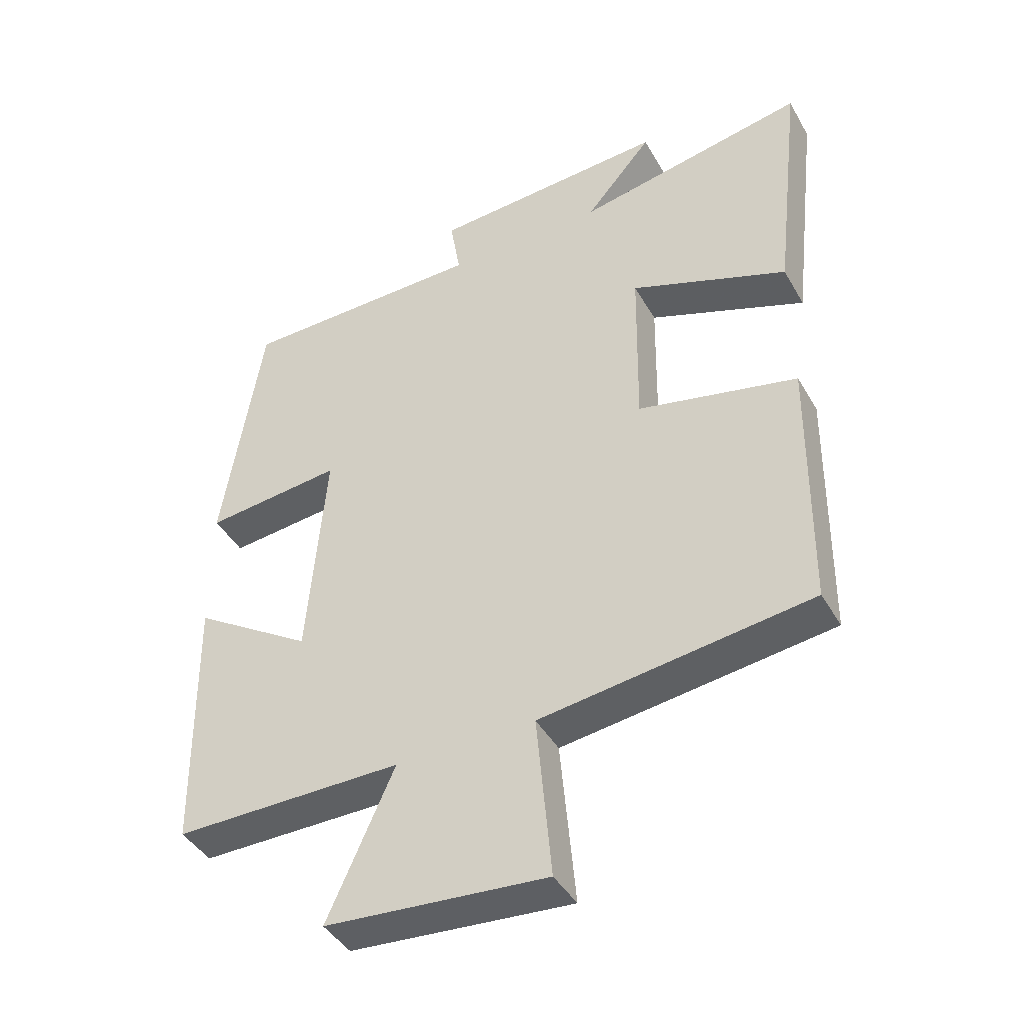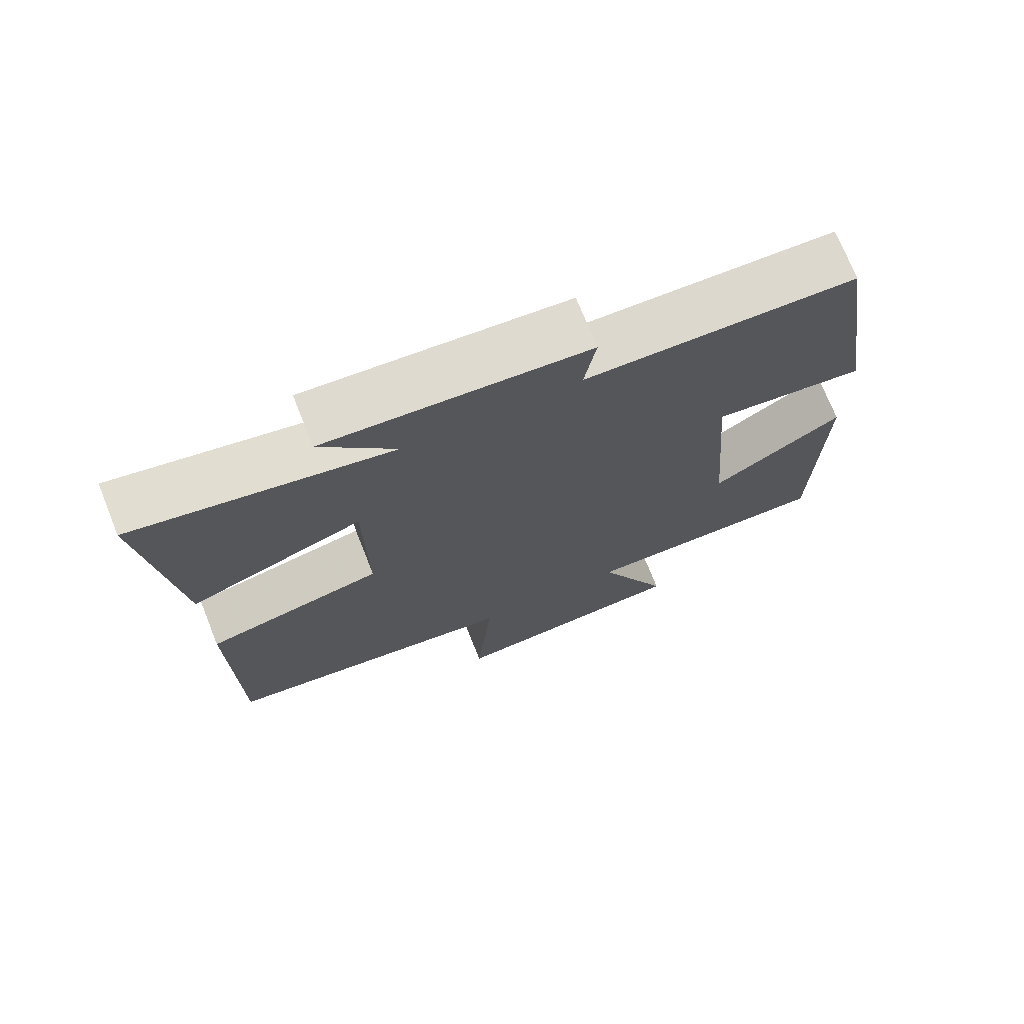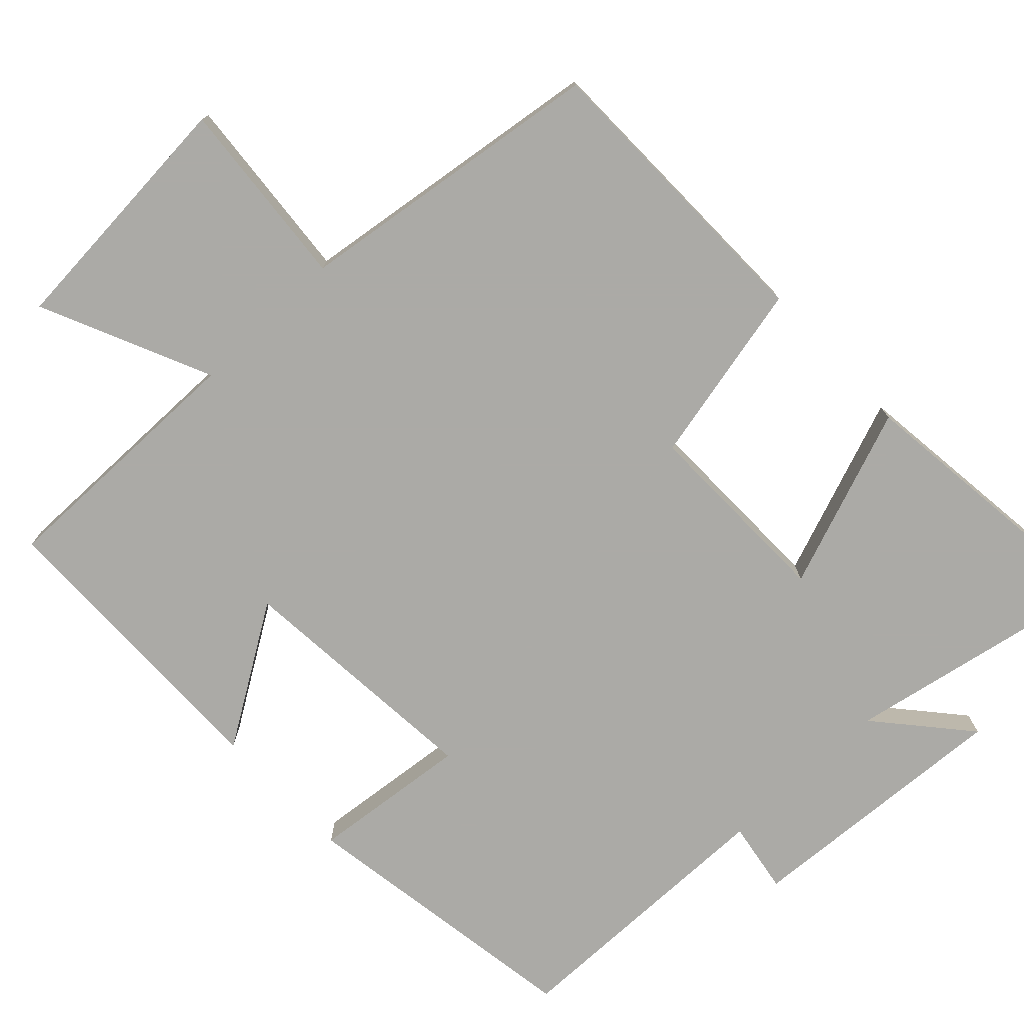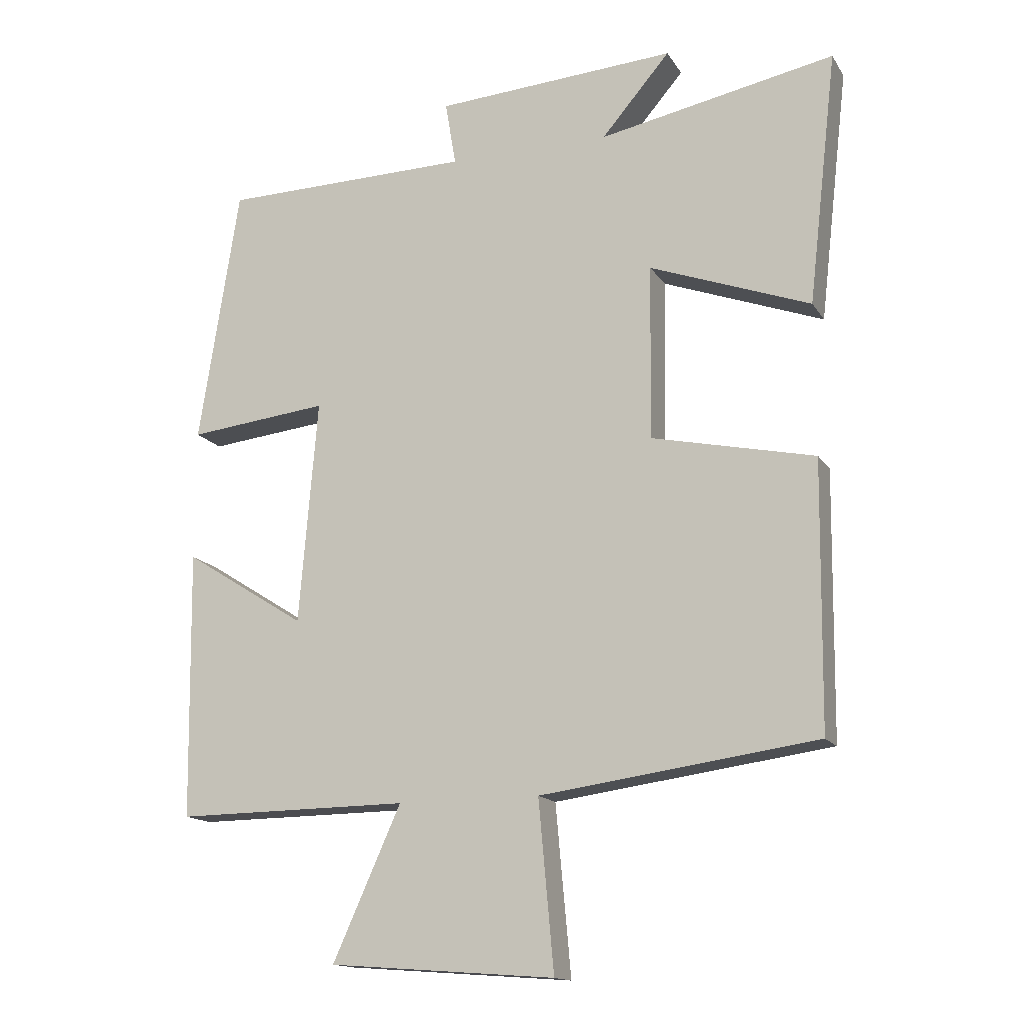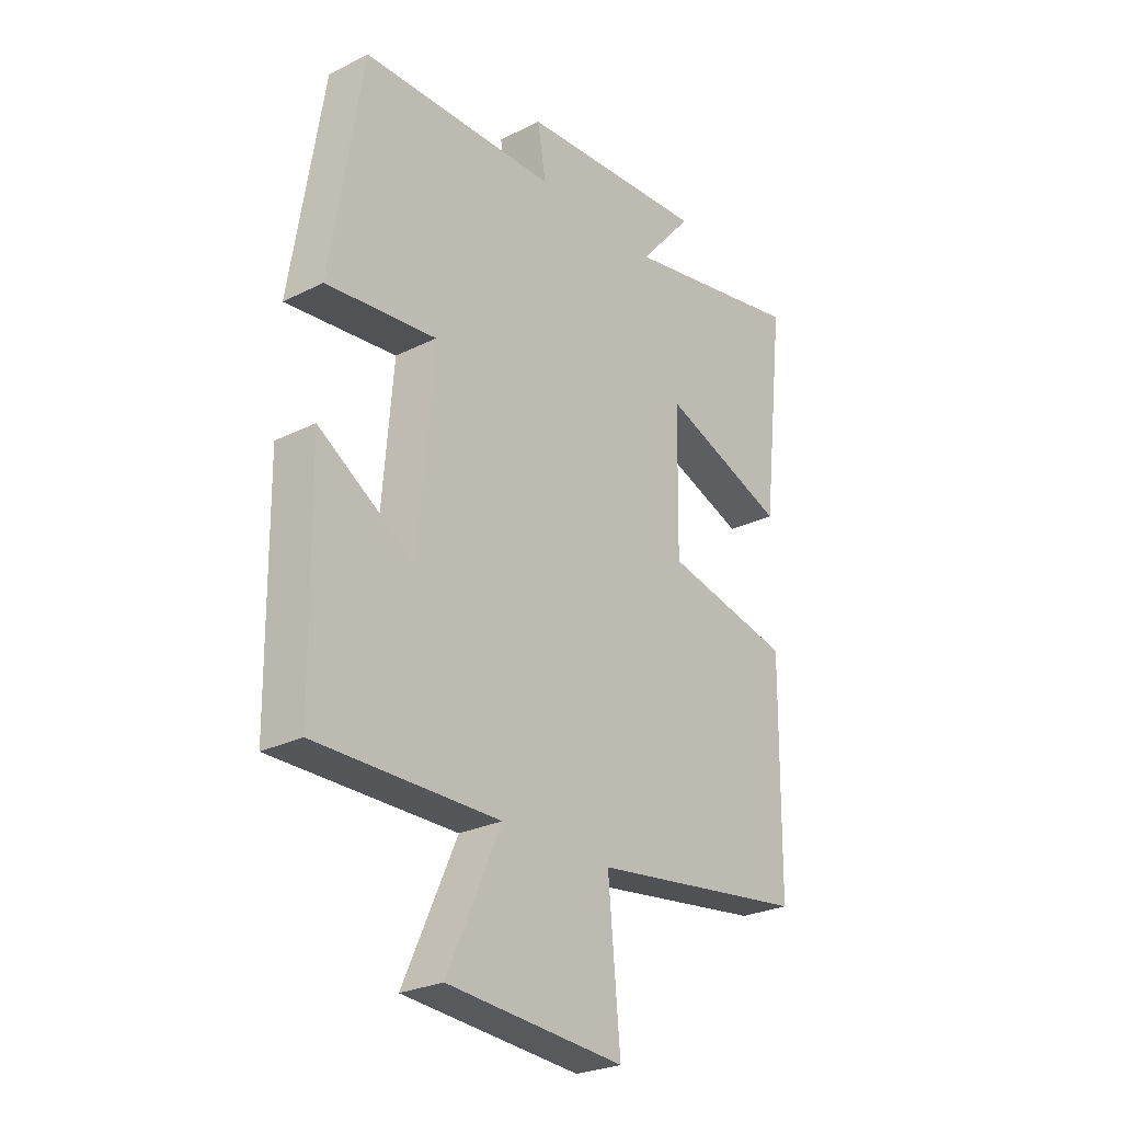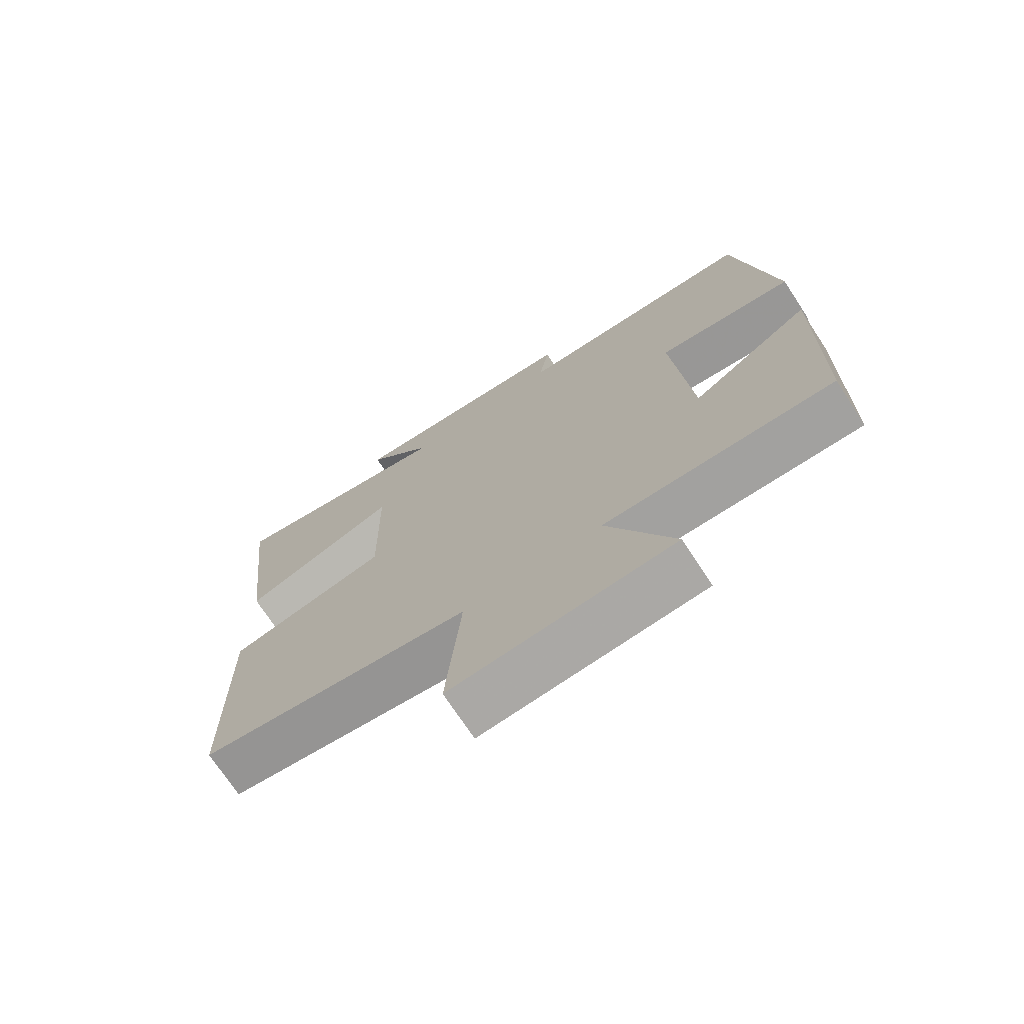
<metadata>
{"format":"obj","ext":"obj","renderer":"f3d","projection":"perspective","resolution":1024,"background":"white","views":[{"elev":-42.5,"azim":-152.3,"up":"+Z"},{"elev":72.8,"azim":-21.8,"up":"+Z"},{"elev":-75.9,"azim":-136.6,"up":"+Y"},{"elev":-15.1,"azim":-158.5,"up":"+Z"},{"elev":-26.5,"azim":128.1,"up":"+Z"},{"elev":-72.5,"azim":33.3,"up":"+Z"}]}
</metadata>
<code>
v -0.495 0.07 -0.443
v -0.5 0.07 -0.041
v -0.253 0.07 0.013
v -0.257 0.07 0.277
v -0.5 0.07 0.187
v -0.544 0.07 0.57
v -0.186 0.07 0.5
v -0.29 0.07 0.621
v 0.076 0.07 0.597
v 0.06 0.07 0.5
v 0.439 0.07 0.494
v 0.5 0.07 0.103
v 0.287 0.07 0.126
v 0.315 0.07 -0.214
v 0.5 0.07 -0.097
v 0.494 0.07 -0.503
v 0.14 0.07 -0.5
v 0.243 0.07 -0.729
v -0.099 0.07 -0.755
v -0.076 0.07 -0.5
v -0.495 0 -0.443
v -0.5 0 -0.041
v -0.253 0 0.013
v -0.257 0 0.277
v -0.5 0 0.187
v -0.544 0 0.57
v -0.186 0 0.5
v -0.29 0 0.621
v 0.076 0 0.597
v 0.06 0 0.5
v 0.439 0 0.494
v 0.5 0 0.103
v 0.287 0 0.126
v 0.315 0 -0.214
v 0.5 0 -0.097
v 0.494 0 -0.503
v 0.14 0 -0.5
v 0.243 0 -0.729
v -0.099 0 -0.755
v -0.076 0 -0.5
f 17 18 19 20
f 17 20 1 2
f 14 15 16 17
f 13 14 17 2
f 10 11 12 13
f 7 8 9 10
f 7 10 13
f 4 5 6 7
f 3 4 7 13
f 2 3 13
f 40 39 38 37
f 22 21 40 37
f 37 36 35 34
f 22 37 34 33
f 33 32 31 30
f 30 29 28 27
f 33 30 27
f 27 26 25 24
f 33 27 24 23
f 33 23 22
f 1 21 22 2
f 2 22 23 3
f 3 23 24 4
f 4 24 25 5
f 5 25 26 6
f 6 26 27 7
f 7 27 28 8
f 8 28 29 9
f 9 29 30 10
f 10 30 31 11
f 11 31 32 12
f 12 32 33 13
f 13 33 34 14
f 14 34 35 15
f 15 35 36 16
f 16 36 37 17
f 17 37 38 18
f 18 38 39 19
f 19 39 40 20
f 20 40 21 1

</code>
